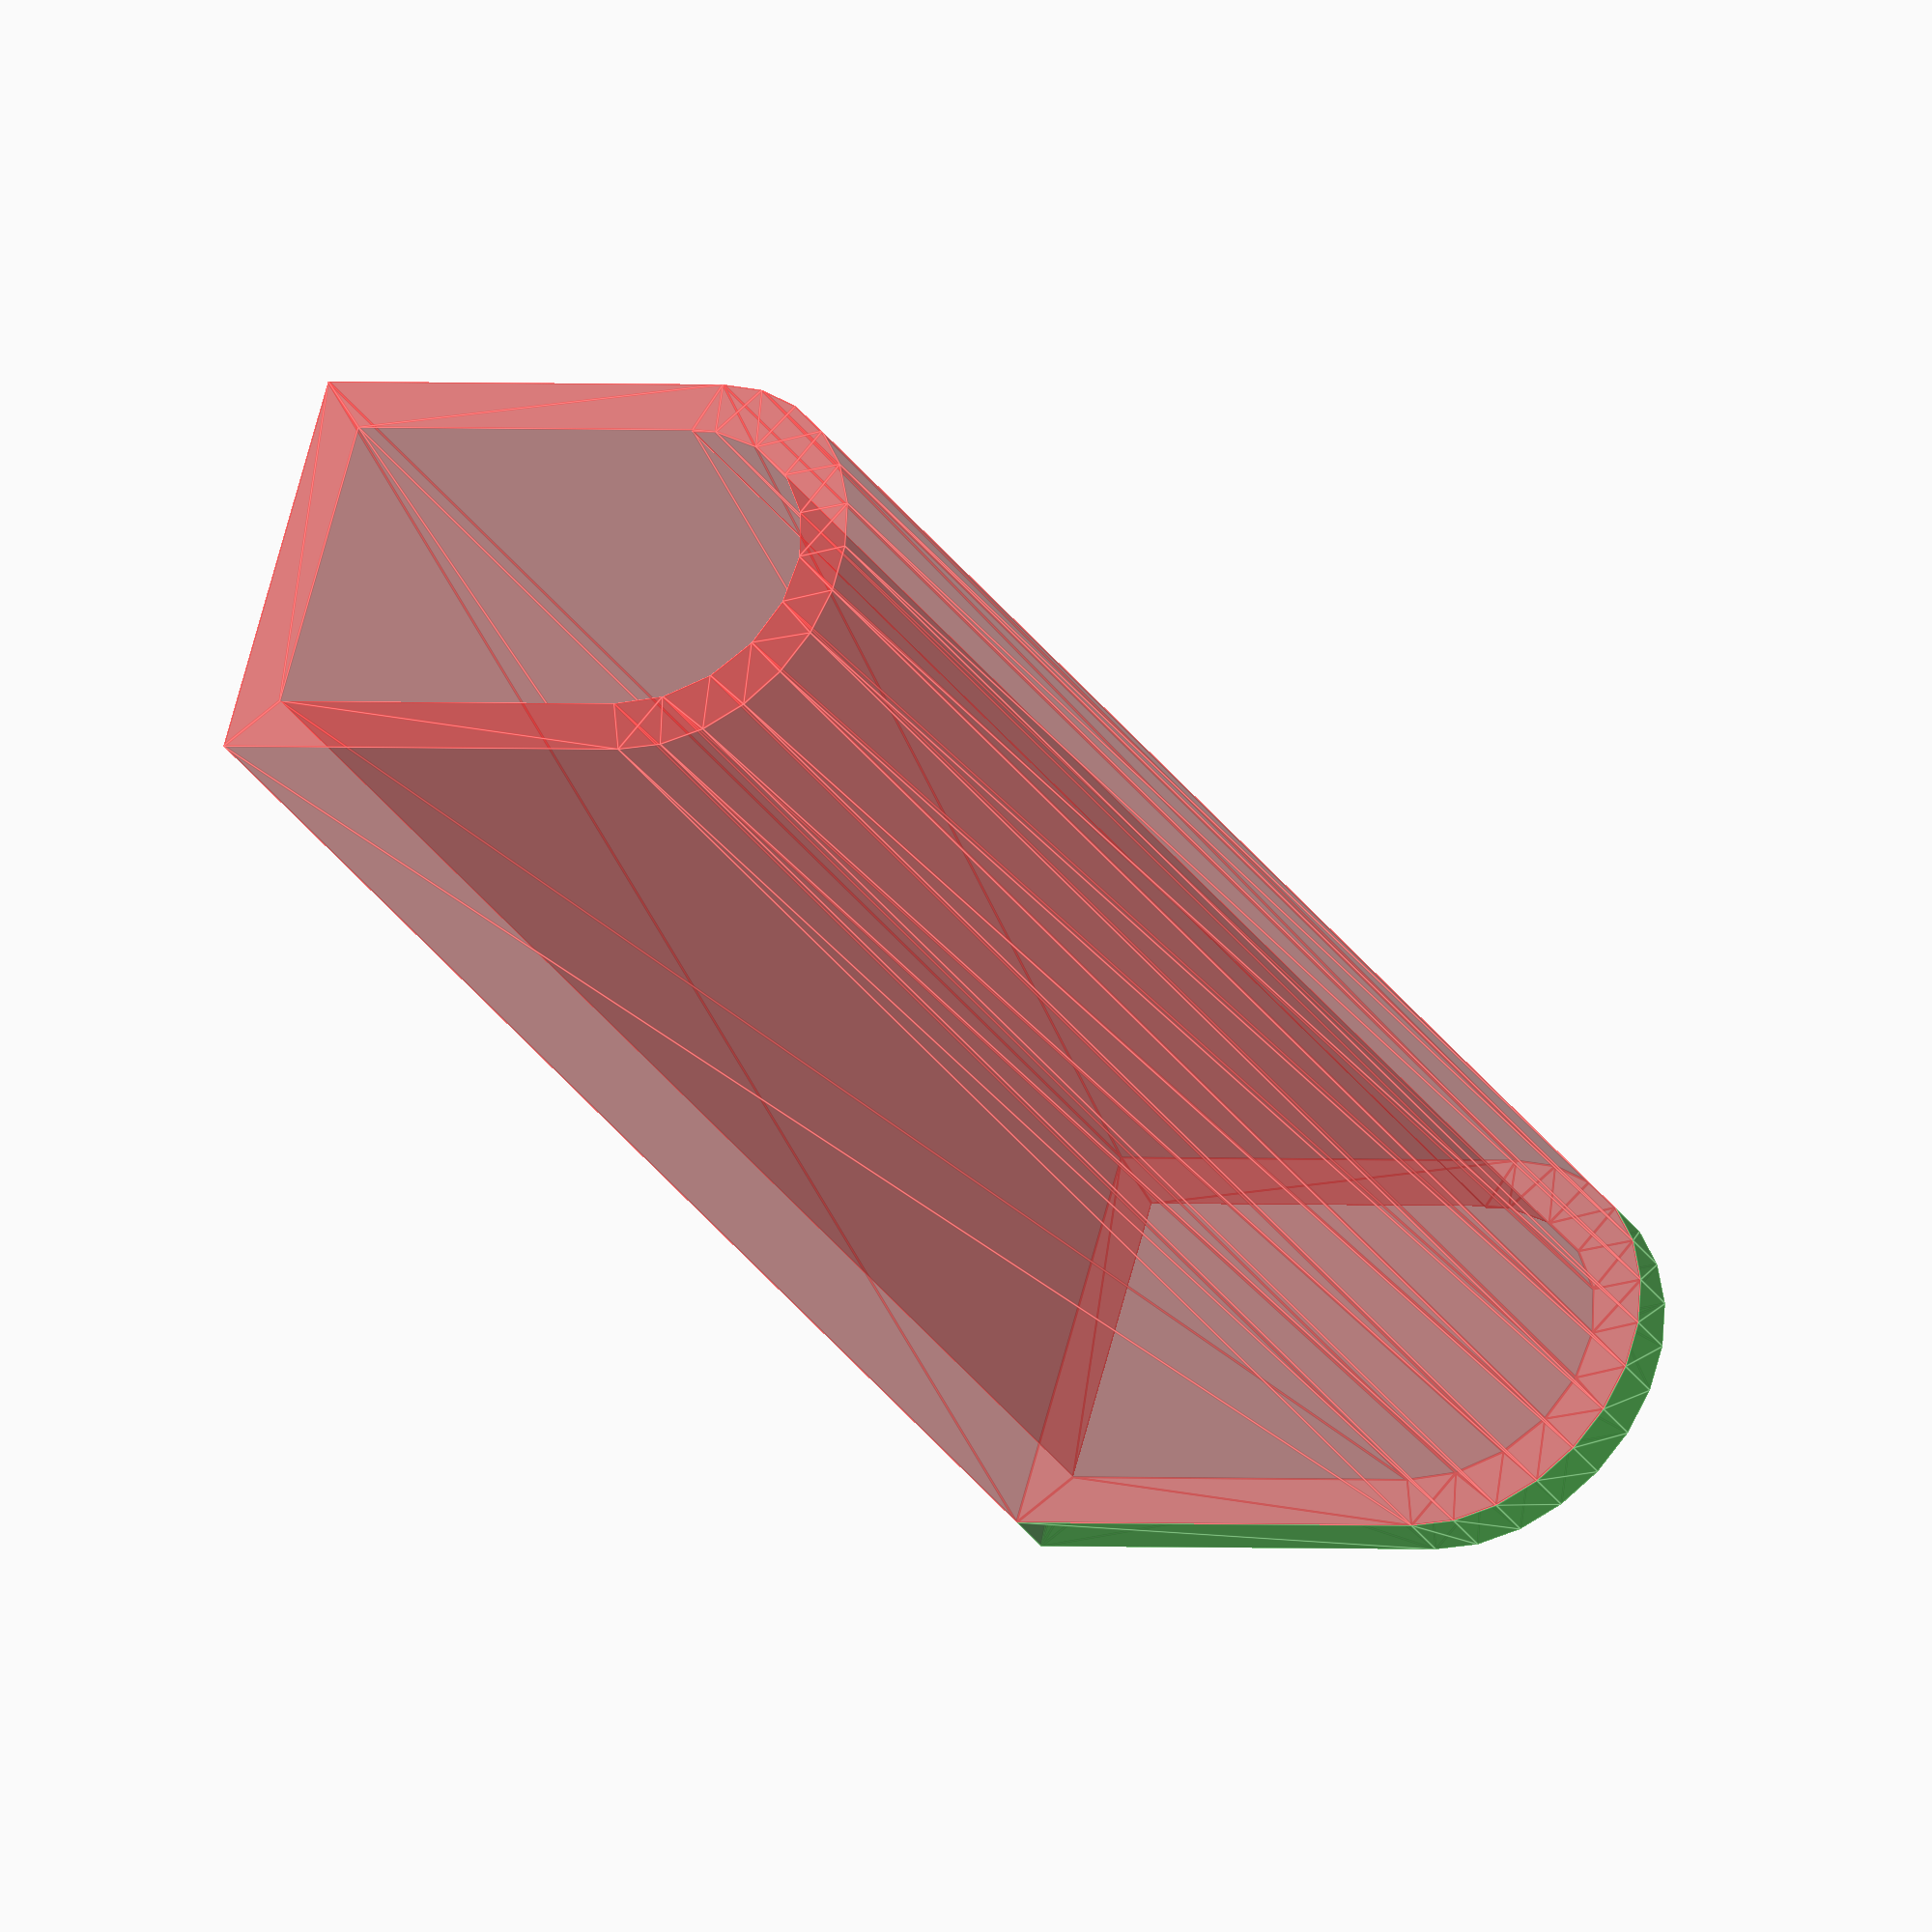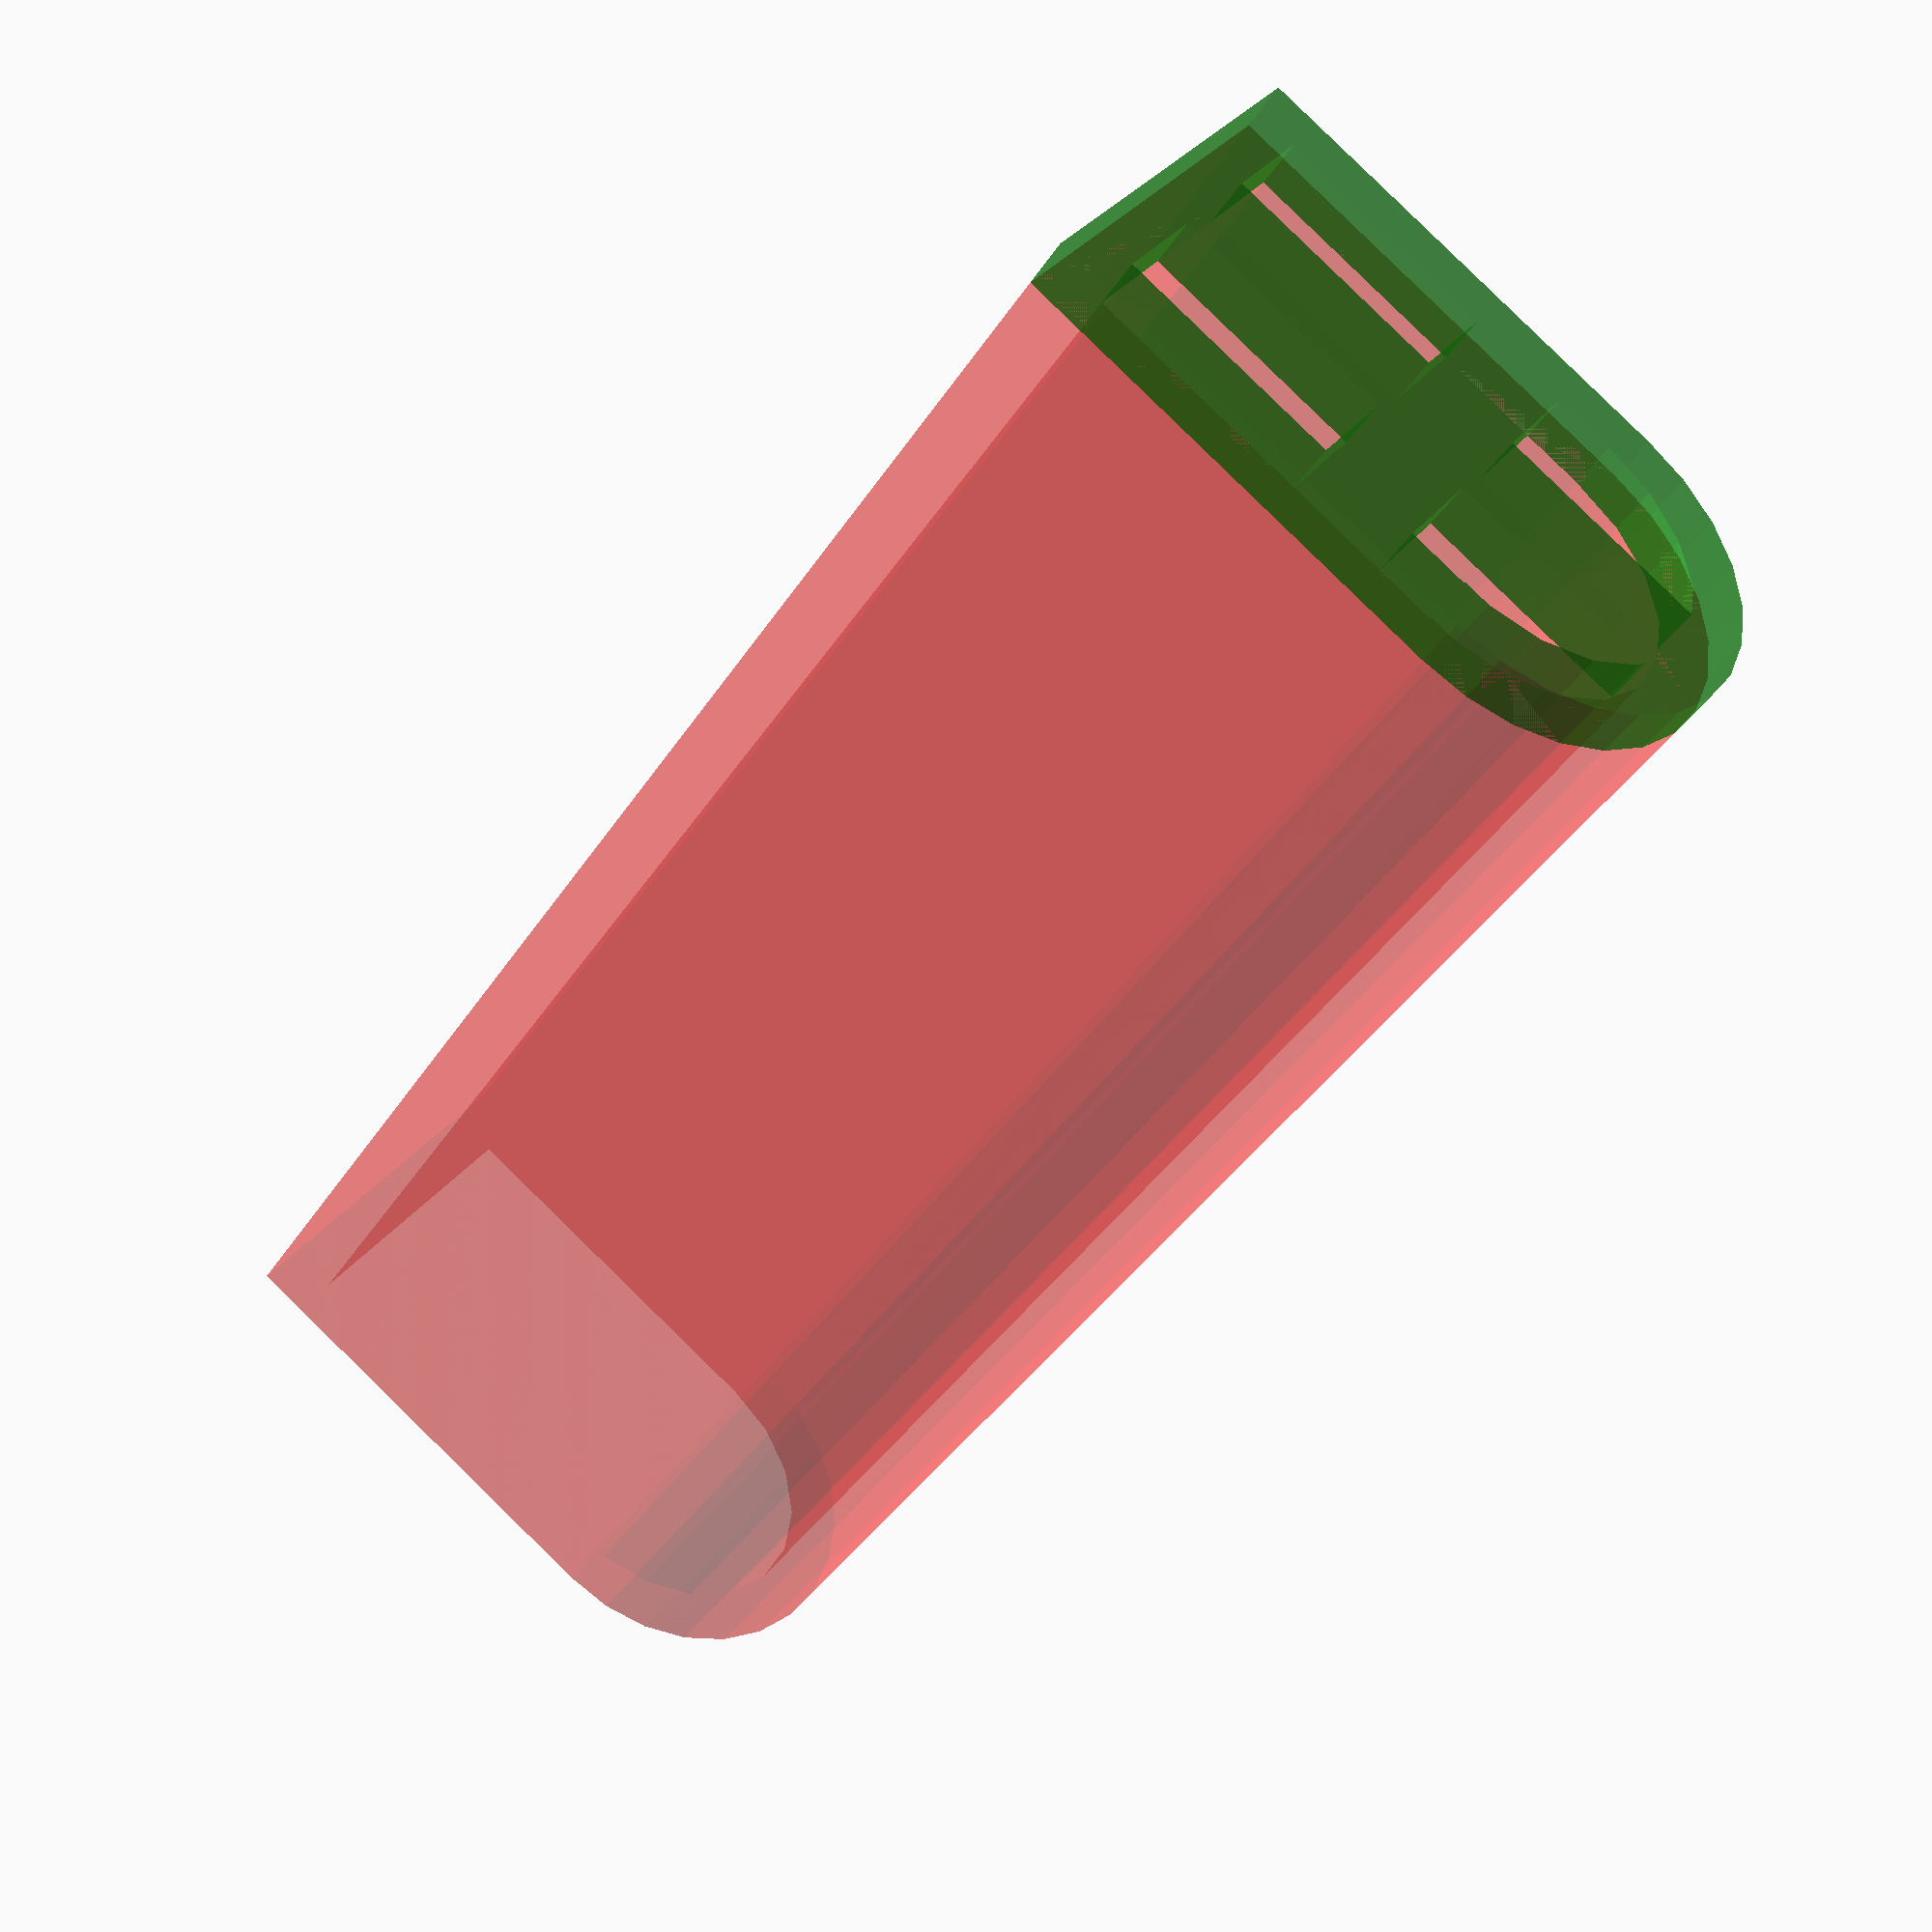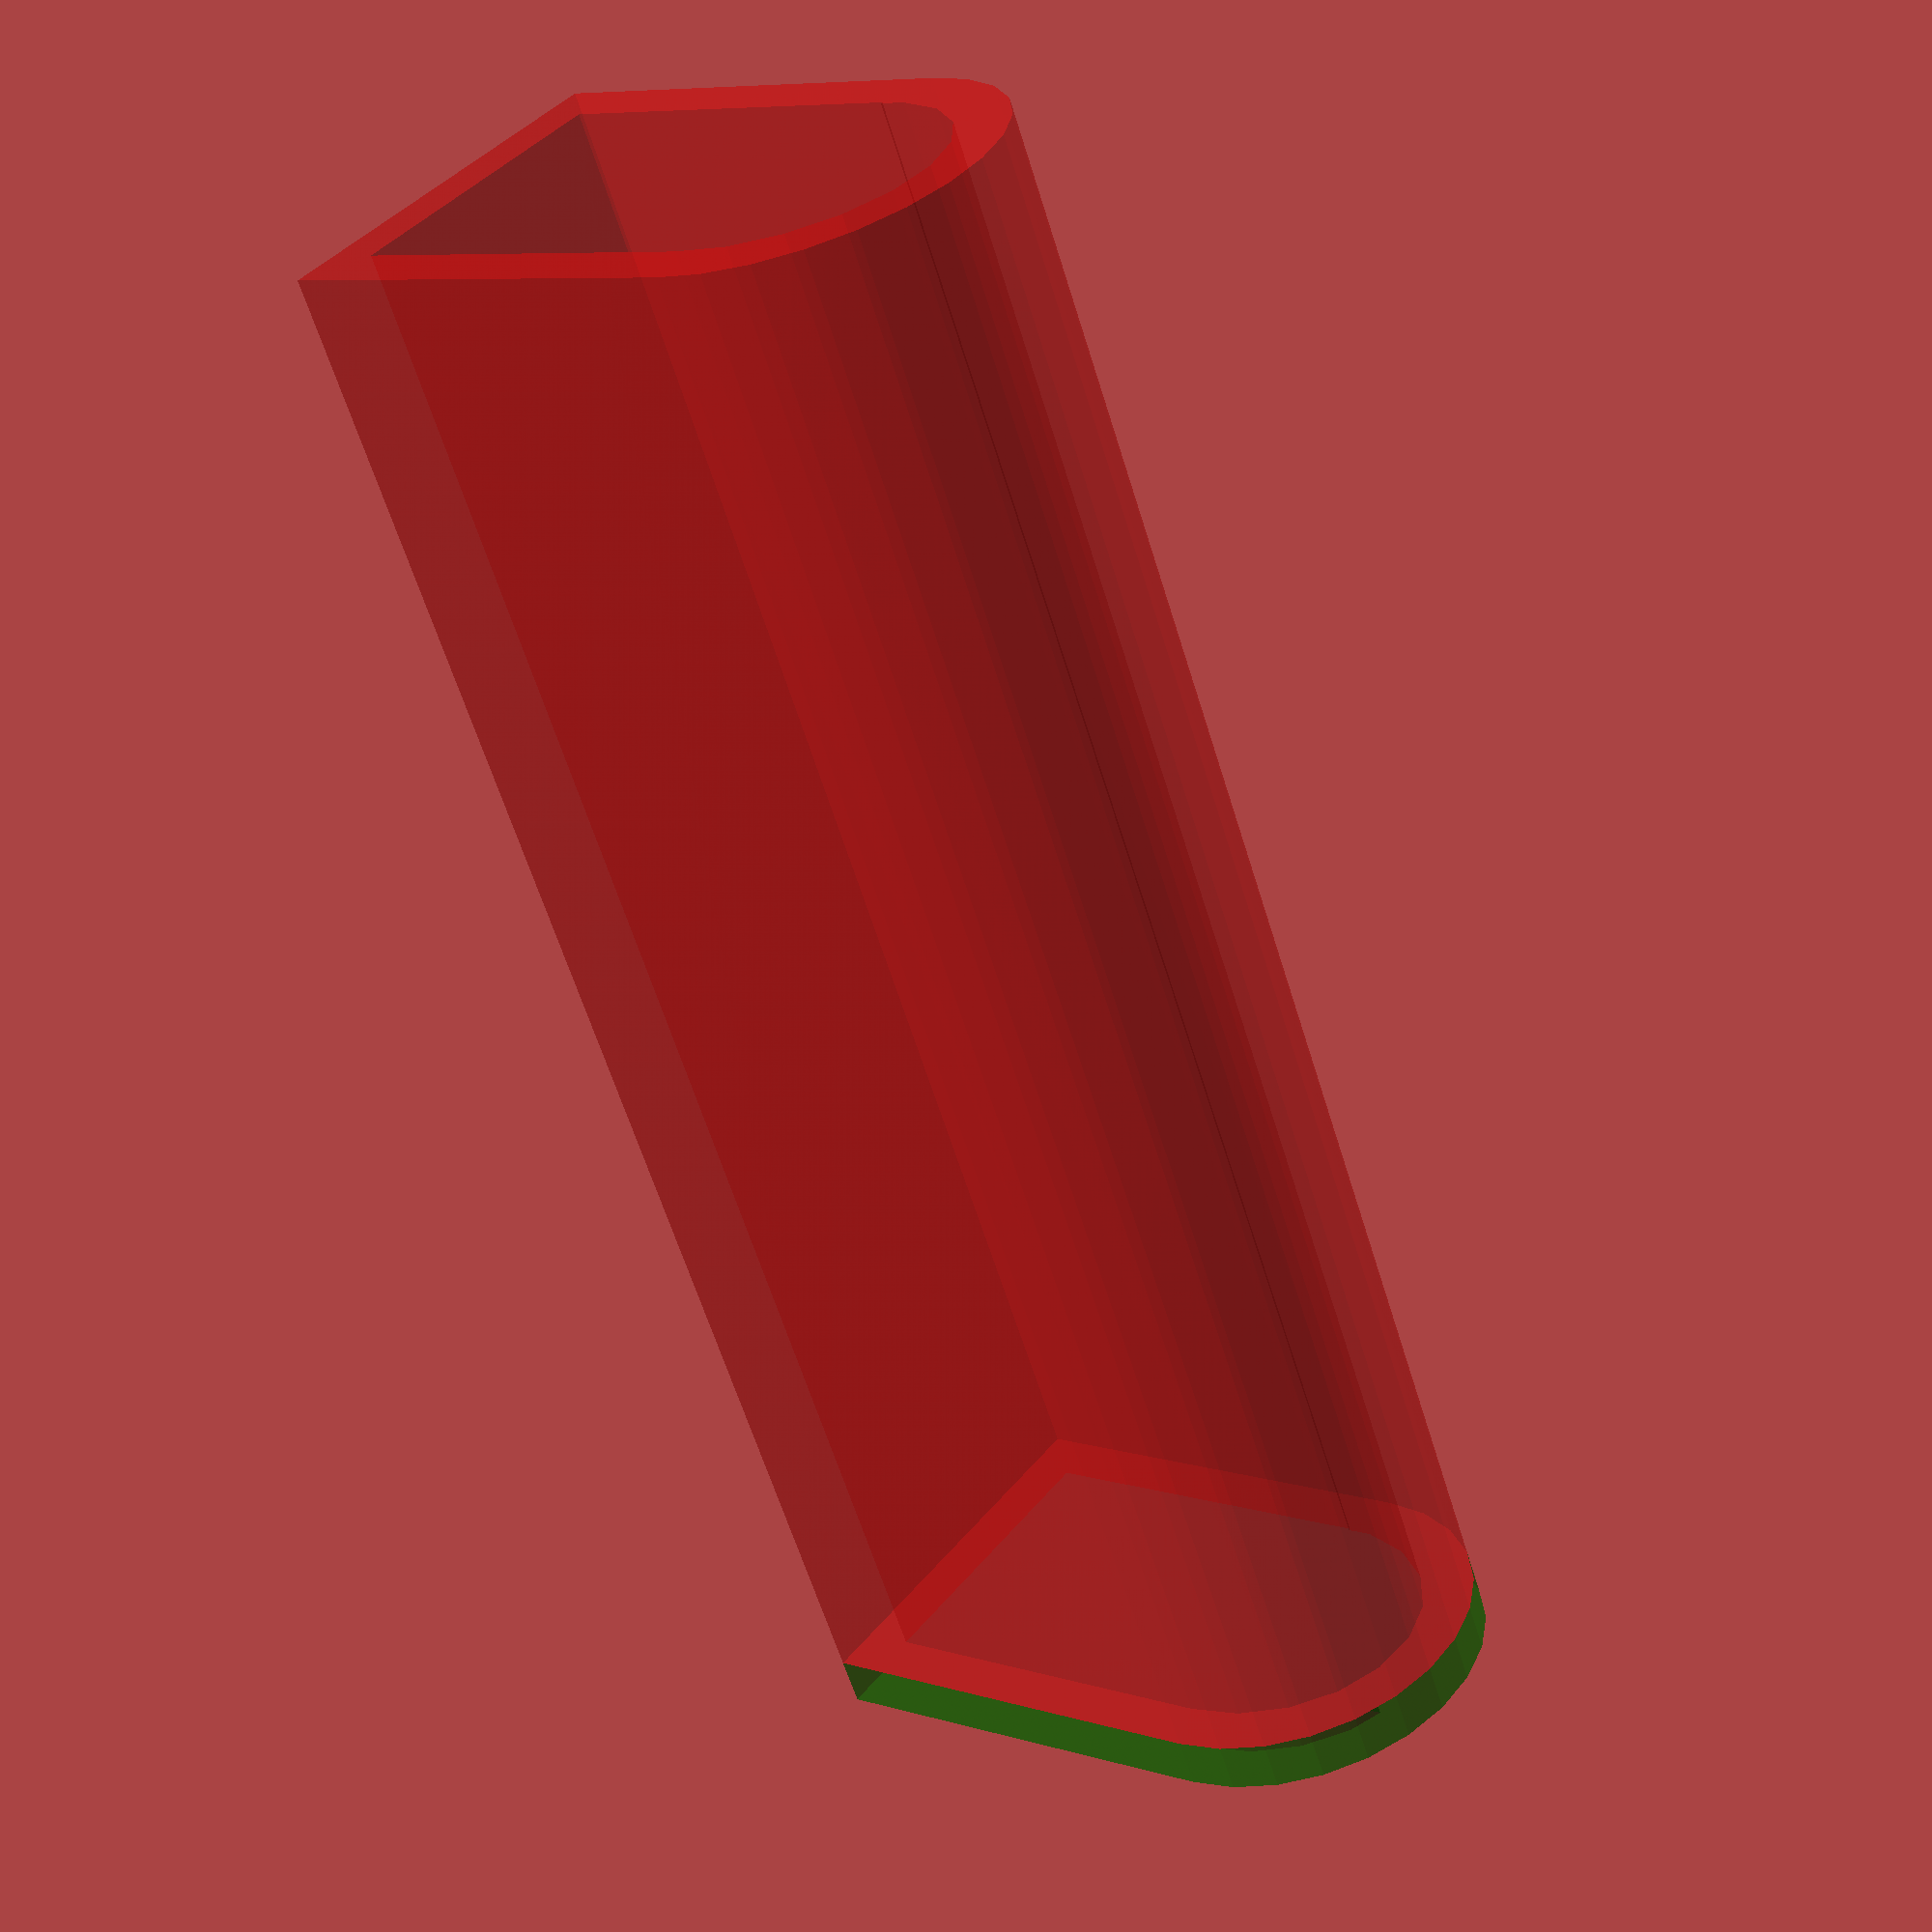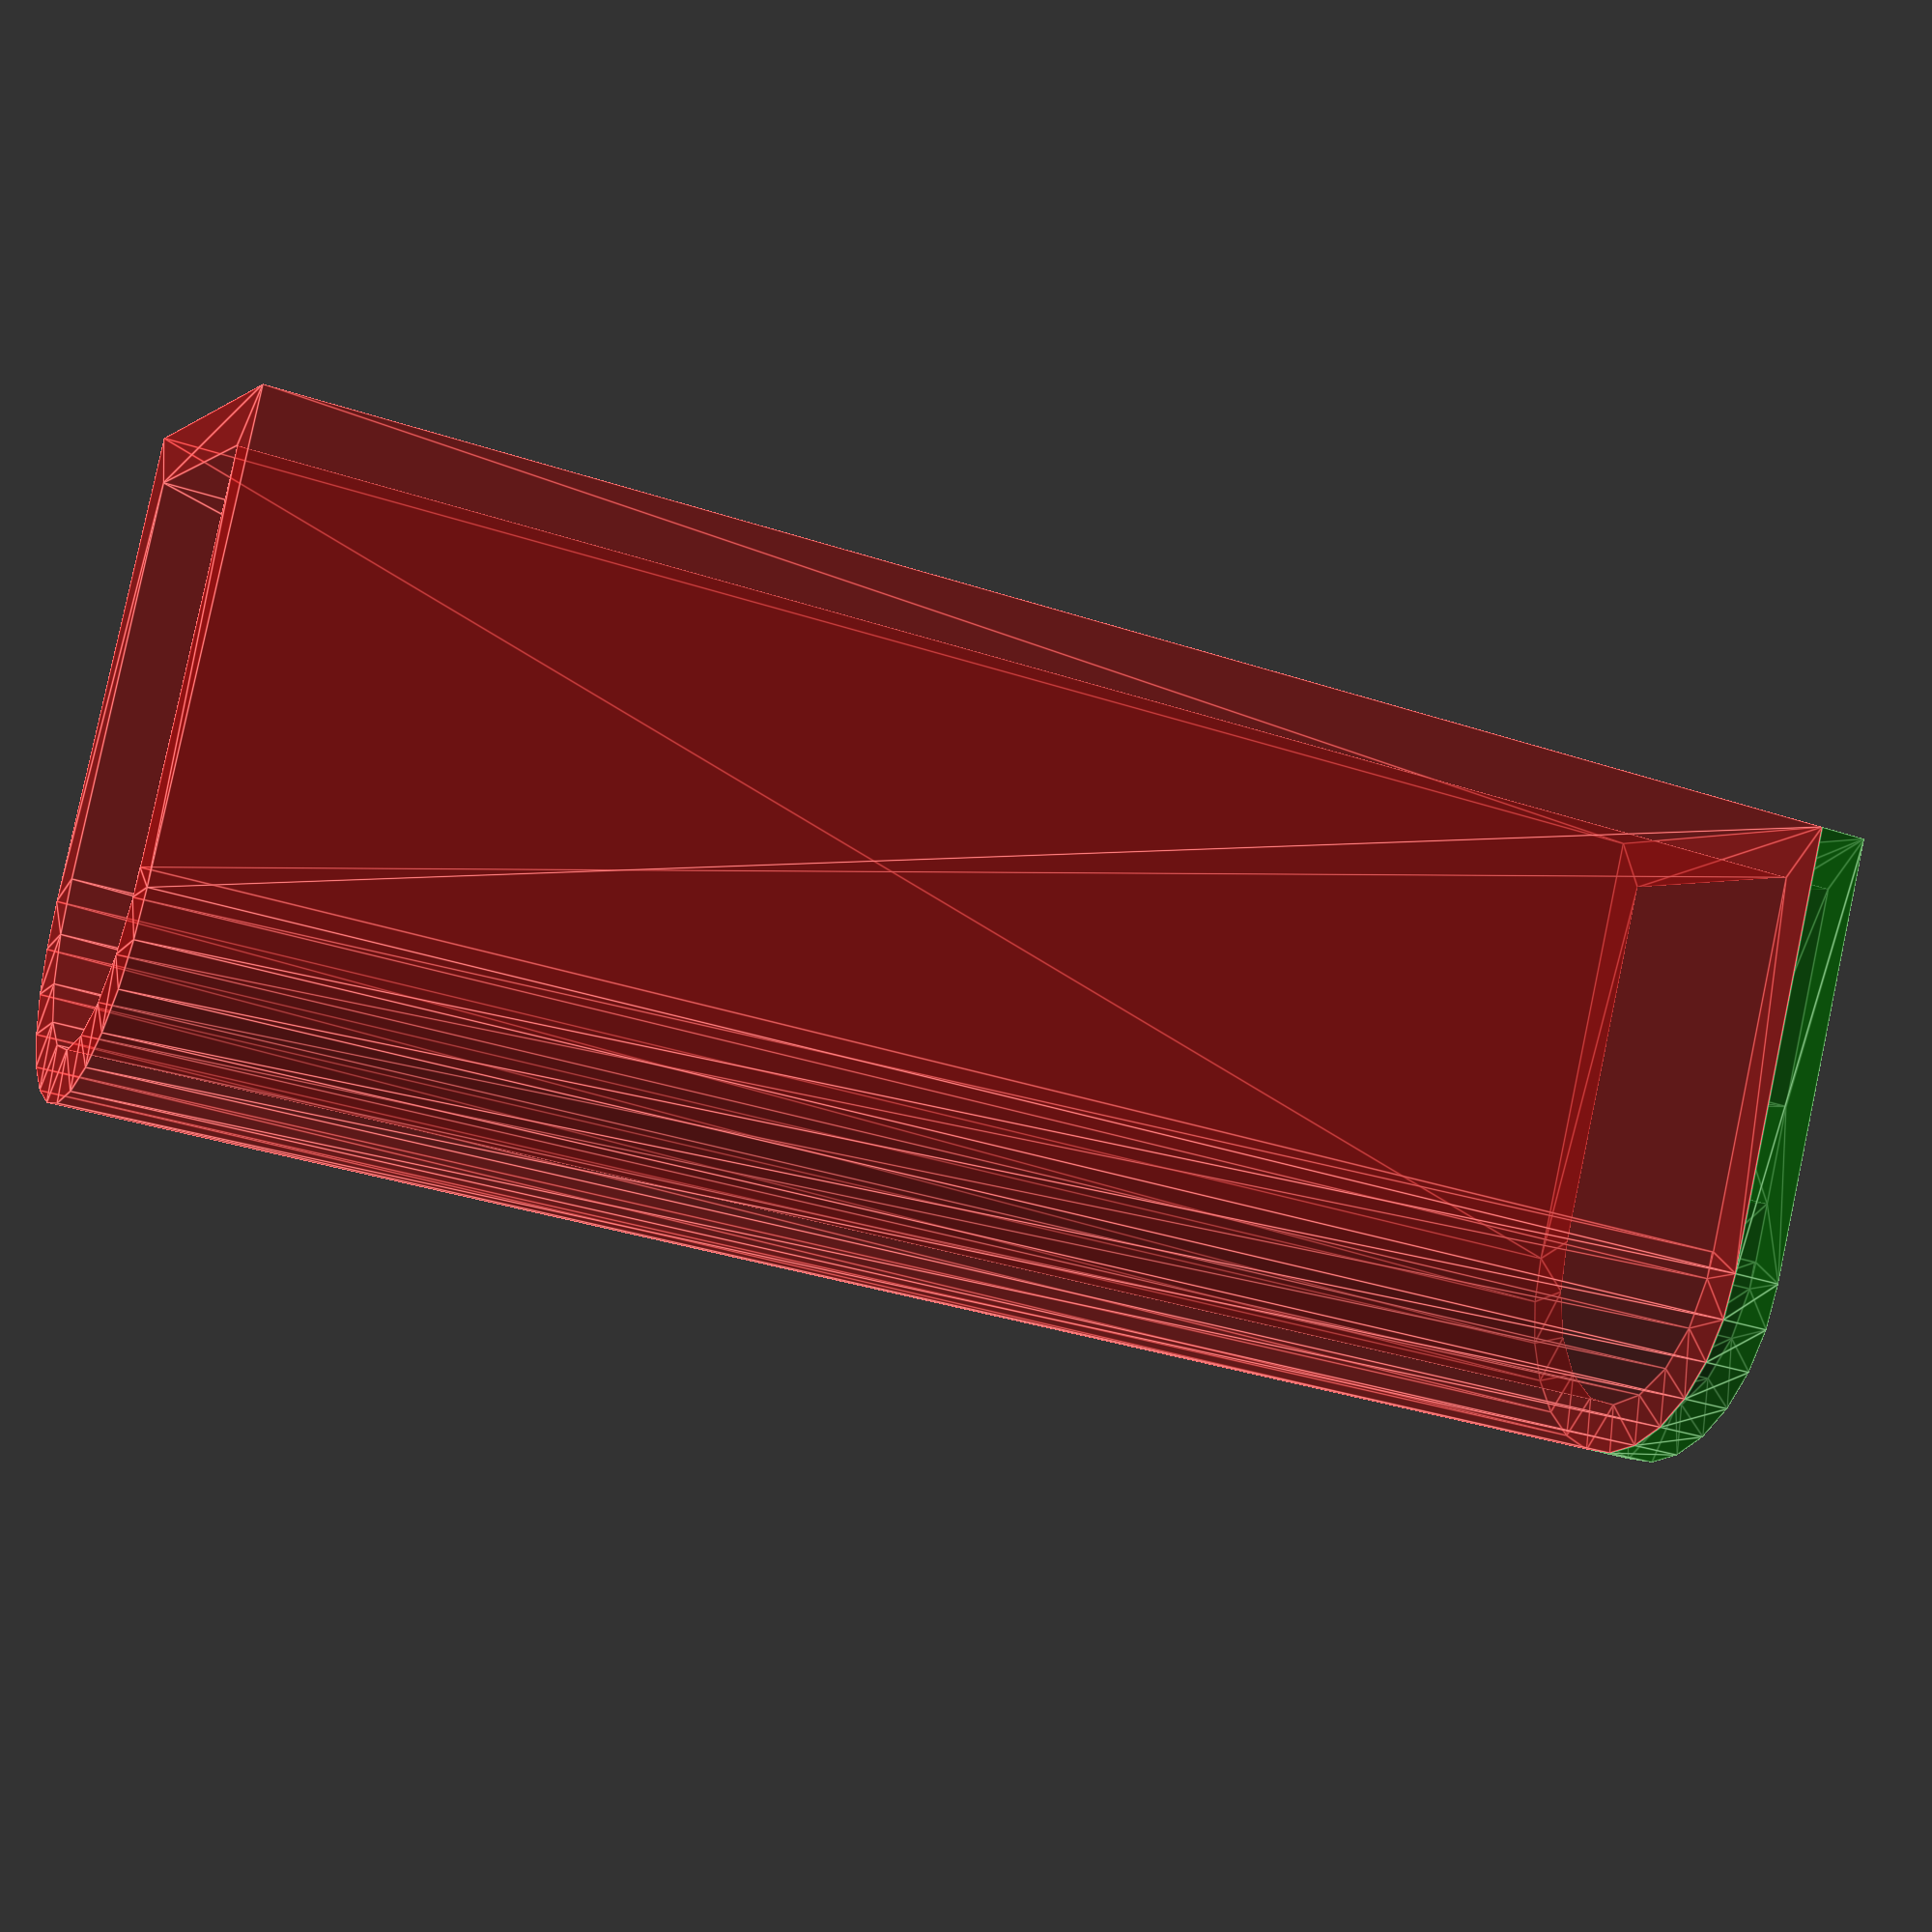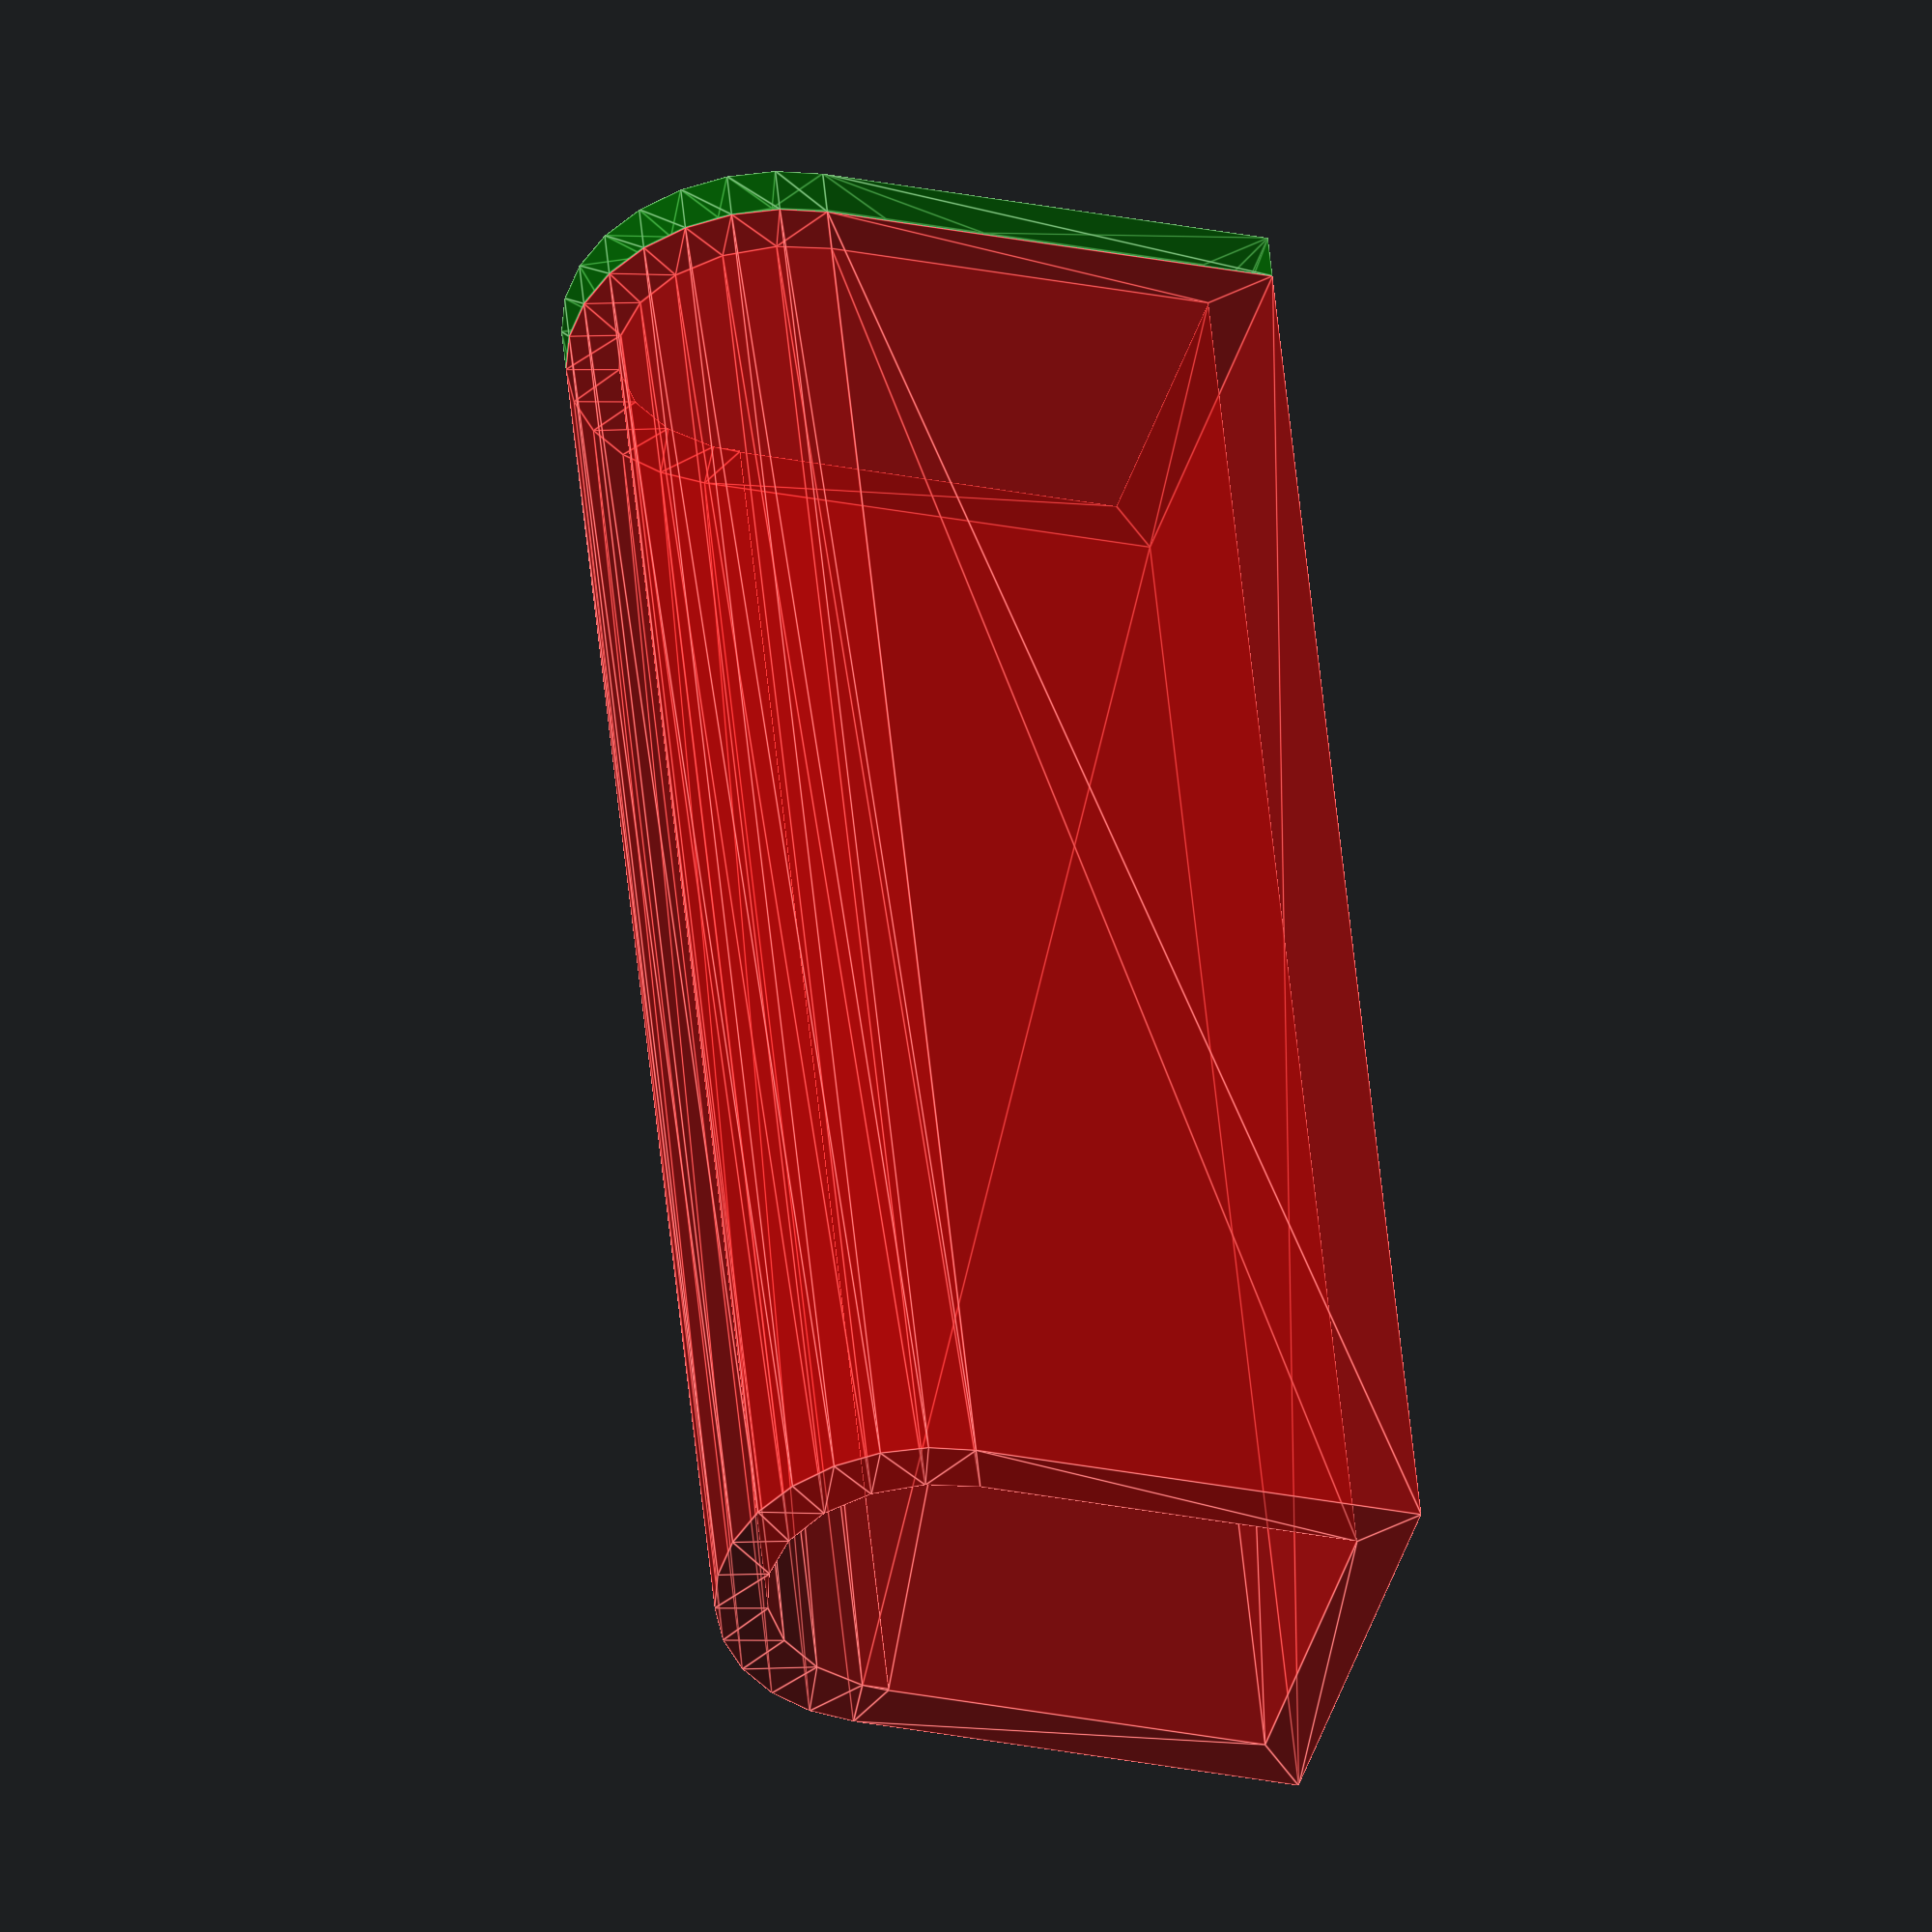
<openscad>
wall_thickness = 2;

width = 12;
depth = 22;
height = 65;
arc_round_ratio = 0.3;

union() {
  color("red", 0.3) translate([0, 0, wall_thickness]) half_rounded_box(width, depth, height, arc_round_ratio, wall_thickness);
  color("green", 0.5) drain_end(width, depth, arc_round_ratio, wall_thickness);
}

module half_rounded_box(width, depth, height, round_ratio, wall_thickness) {
  linear_extrude(height) hollow_rounded_half_rectangle(width, depth, round_ratio, wall_thickness);
}

module hollow_rounded_half_rectangle(width, depth, round_ratio, wall_thickness) {
  difference() {
    rounded_half_rectangle(width+2*wall_thickness, depth+2*wall_thickness, round_ratio);
    translate([0, wall_thickness, 0]) rounded_half_rectangle(width, depth, round_ratio);
  }
}

module drain_end(width, depth, round_ratio, wall_thickness) {
  linear_extrude(wall_thickness) union() {
    hollow_rounded_half_rectangle(width, depth, round_ratio, wall_thickness);
    translate([-1*wall_thickness, wall_thickness/2, 0]) square([wall_thickness*2, depth+wall_thickness]);
    translate([(width+wall_thickness)/-2, depth/2, 0]) square([width+wall_thickness, wall_thickness*2]);
  }
}

module rounded_half_rectangle(width, depth, round_ratio) {
  arc_depth = round_ratio * depth;
  union() {
    translate([0, depth-arc_depth, 0]) difference() {
      scale([1, 2*arc_depth/width, 1]) circle(d=width);
      translate([width/-2, -1*arc_depth, 0]) square([width, arc_depth]);
    }
    translate([width/-2, 0, 0]) square([width, depth-arc_depth]);
  }
}

</openscad>
<views>
elev=211.8 azim=286.8 roll=151.7 proj=o view=edges
elev=39.4 azim=235.1 roll=150.7 proj=p view=solid
elev=61.5 azim=127.5 roll=17.1 proj=p view=wireframe
elev=32.7 azim=209.1 roll=64.9 proj=p view=edges
elev=312.0 azim=287.4 roll=354.9 proj=o view=edges
</views>
